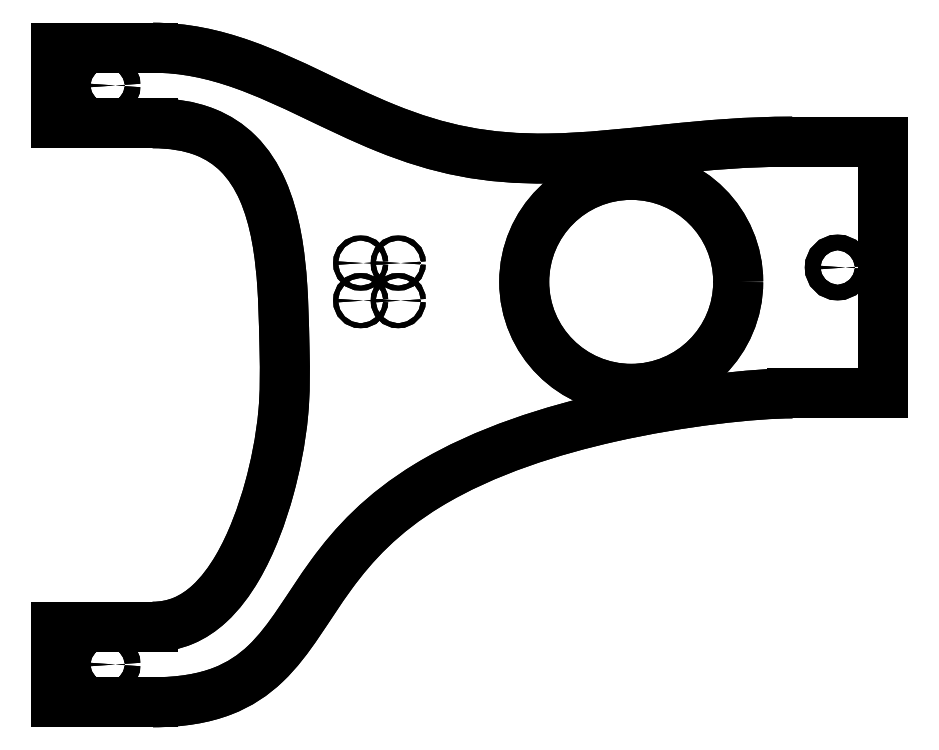
<metadata>
{"format":"dxf","ext":"dxf","renderer":"ezdxf+matplotlib","layout":"modelspace","background":"white","min_lineweight":24,"dpi":150}
</metadata>
<code>
0
SECTION
2
ENTITIES
0
LINE
8
0
10
809.3
20
618
30
0
11
809.3
21
588
31
0
0
LINE
8
0
10
809.3
20
588
30
0
11
847.7
21
588
31
0
0
SPLINE
8
0
70
0
71
3
72
28
73
24
74
0
42
1e-09
43
1e-10
44
1e-10
40
-22.63
40
-22.63
40
-22.63
40
-22.63
40
-20.48
40
-20.48
40
-18.93
40
-18.93
40
-17.16
40
-17.16
40
-13.36
40
-13.36
40
-11.68
40
-11.68
40
-10.06
40
-10.06
40
-7.678
40
-7.678
40
-4.31
40
-4.31
40
-2.505
40
-2.505
40
-1.26
40
-1.26
40
0
40
0
40
0
40
0
10
847.7
20
588
30
0
10
854.8
20
588
30
0
10
862.1
20
587.1
30
0
10
873.5
20
582.4
30
0
10
877.8
20
579.7
30
0
10
885.7
20
571.9
30
0
10
888.8
20
566.9
30
0
10
896.4
20
549.9
30
0
10
898.2
20
536
30
0
10
899.5
20
517.4
30
0
10
899.7
20
509.8
30
0
10
900.2
20
488.1
30
0
10
900.2
20
481.2
30
0
10
898.4
20
461.6
30
0
10
896.1
20
451
30
0
10
891.1
20
432.5
30
0
10
886.9
20
421.1
30
0
10
878.2
20
406.2
30
0
10
874.5
20
401.2
30
0
10
867
20
394.3
30
0
10
863.6
20
392
30
0
10
855.9
20
388.8
30
0
10
851.9
20
388
30
0
10
847.7
20
388
30
0
0
LINE
8
0
10
847.7
20
388
30
0
11
809.3
21
388
31
0
0
LINE
8
0
10
809.3
20
388
30
0
11
809.3
21
358
31
0
0
LINE
8
0
10
809.3
20
358
30
0
11
847.7
21
358
31
0
0
SPLINE
8
0
70
0
71
3
72
18
73
14
74
0
42
1e-09
43
1e-10
44
1e-10
40
-17.14
40
-17.14
40
-17.14
40
-17.14
40
-15.53
40
-15.53
40
-14
40
-14
40
-10.82
40
-10.82
40
-7.97
40
-7.97
40
-4.476
40
-4.476
40
0
40
0
40
0
40
0
10
847.7
20
358
30
0
10
858.9
20
358
30
0
10
867.8
20
359.6
30
0
10
882.1
20
365
30
0
10
887.6
20
368.8
30
0
10
902.3
20
382.8
30
0
10
909
20
395.6
30
0
10
927.4
20
420.8
30
0
10
938.5
20
433
30
0
10
979.8
20
458.1
30
0
10
1007
20
466.2
30
0
10
1058
20
477.7
30
0
10
1087
20
480.7
30
0
10
1102
20
480.7
30
0
0
LINE
8
0
10
1102
20
480.7
30
0
11
1138
21
480.7
31
0
0
LINE
8
0
10
1138
20
480.7
30
0
11
1138
21
580.7
31
0
0
LINE
8
0
10
1138
20
580.7
30
0
11
1102
21
580.7
31
0
0
SPLINE
8
0
70
0
71
3
72
16
73
12
74
0
42
1e-09
43
1e-10
44
1e-10
40
-23.99
40
-23.99
40
-23.99
40
-23.99
40
-20.13
40
-20.13
40
-16.16
40
-16.16
40
-9.776
40
-9.776
40
-3.716
40
-3.716
40
0
40
0
40
0
40
0
10
1102
20
580.7
30
0
10
1084
20
580.7
30
0
10
1068
20
579.3
30
0
10
1036
20
576
30
0
10
1020
20
574.2
30
0
10
980
20
573.7
30
0
10
961.2
20
577.6
30
0
10
920.3
20
594.2
30
0
10
902.3
20
604.7
30
0
10
871.5
20
615.5
30
0
10
860.1
20
618
30
0
10
847.7
20
618
30
0
0
LINE
8
0
10
847.7
20
618
30
0
11
809.3
21
618
31
0
0
CIRCLE
8
0
10
945.1
20
532.5
30
0
40
1
210
0
220
-0
230
1
0
CIRCLE
8
0
10
930.2
20
532.5
30
0
40
1
210
0
220
-0
230
1
0
CIRCLE
8
0
10
945.1
20
517.5
30
0
40
1
210
0
220
-0
230
1
0
CIRCLE
8
0
10
930.2
20
517.5
30
0
40
1
210
0
220
-0
230
1
0
CIRCLE
8
0
10
1038
20
525
30
0
40
42.5
210
0
220
-0
230
1
0
CIRCLE
8
0
10
829.7
20
603
30
0
40
3.1
210
0
220
-0
230
1
0
CIRCLE
8
0
10
829.7
20
373
30
0
40
3.1
210
0
220
-0
230
1
0
CIRCLE
8
0
10
1120
20
530.7
30
0
40
3.1
210
0
220
-0
230
1
0
CIRCLE
8
0
10
1120
20
530.7
30
0
40
3.1
210
-0
220
0
230
1
0
CIRCLE
8
0
10
829.7
20
373
30
0
40
3.1
210
-0
220
0
230
1
0
CIRCLE
8
0
10
829.7
20
603
30
0
40
3.1
210
-0
220
0
230
1
0
CIRCLE
8
0
10
1038
20
525
30
0
40
42.5
210
-0
220
0
230
1
0
CIRCLE
8
0
10
930.2
20
517.5
30
0
40
1
210
-0
220
0
230
1
0
CIRCLE
8
0
10
945.1
20
517.5
30
0
40
1
210
-0
220
0
230
1
0
CIRCLE
8
0
10
930.2
20
532.5
30
0
40
1
210
-0
220
0
230
1
0
CIRCLE
8
0
10
945.1
20
532.5
30
0
40
1
210
-0
220
0
230
1
0
LINE
8
0
10
809.3
20
618
30
0
11
847.7
21
618
31
0
0
SPLINE
8
0
70
0
71
3
72
16
73
12
74
0
42
1e-09
43
1e-10
44
1e-10
40
0
40
0
40
0
40
0
40
3.716
40
3.716
40
9.776
40
9.776
40
16.16
40
16.16
40
20.13
40
20.13
40
23.99
40
23.99
40
23.99
40
23.99
10
847.7
20
618
30
0
10
860.1
20
618
30
0
10
871.5
20
615.5
30
0
10
902.3
20
604.7
30
0
10
920.3
20
594.2
30
0
10
961.2
20
577.6
30
0
10
980
20
573.7
30
0
10
1020
20
574.2
30
0
10
1036
20
576
30
0
10
1068
20
579.3
30
0
10
1084
20
580.7
30
0
10
1102
20
580.7
30
0
0
LINE
8
0
10
1102
20
580.7
30
0
11
1138
21
580.7
31
0
0
LINE
8
0
10
1138
20
580.7
30
0
11
1138
21
480.7
31
0
0
LINE
8
0
10
1138
20
480.7
30
0
11
1102
21
480.7
31
0
0
SPLINE
8
0
70
0
71
3
72
18
73
14
74
0
42
1e-09
43
1e-10
44
1e-10
40
0
40
0
40
0
40
0
40
4.476
40
4.476
40
7.97
40
7.97
40
10.82
40
10.82
40
14
40
14
40
15.53
40
15.53
40
17.14
40
17.14
40
17.14
40
17.14
10
1102
20
480.7
30
0
10
1087
20
480.7
30
0
10
1058
20
477.7
30
0
10
1007
20
466.2
30
0
10
979.8
20
458.1
30
0
10
938.5
20
433
30
0
10
927.4
20
420.8
30
0
10
909
20
395.6
30
0
10
902.3
20
382.8
30
0
10
887.6
20
368.8
30
0
10
882.1
20
365
30
0
10
867.8
20
359.6
30
0
10
858.9
20
358
30
0
10
847.7
20
358
30
0
0
LINE
8
0
10
847.7
20
358
30
0
11
809.3
21
358
31
0
0
LINE
8
0
10
809.3
20
358
30
0
11
809.3
21
388
31
0
0
LINE
8
0
10
809.3
20
388
30
0
11
847.7
21
388
31
0
0
SPLINE
8
0
70
0
71
3
72
28
73
24
74
0
42
1e-09
43
1e-10
44
1e-10
40
0
40
0
40
0
40
0
40
1.26
40
1.26
40
2.505
40
2.505
40
4.31
40
4.31
40
7.678
40
7.678
40
10.06
40
10.06
40
11.68
40
11.68
40
13.36
40
13.36
40
17.16
40
17.16
40
18.93
40
18.93
40
20.48
40
20.48
40
22.63
40
22.63
40
22.63
40
22.63
10
847.7
20
388
30
0
10
851.9
20
388
30
0
10
855.9
20
388.8
30
0
10
863.6
20
392
30
0
10
867
20
394.3
30
0
10
874.5
20
401.2
30
0
10
878.2
20
406.2
30
0
10
886.9
20
421.1
30
0
10
891.1
20
432.5
30
0
10
896.1
20
451
30
0
10
898.4
20
461.6
30
0
10
900.2
20
481.2
30
0
10
900.2
20
488.1
30
0
10
899.7
20
509.8
30
0
10
899.5
20
517.4
30
0
10
898.2
20
536
30
0
10
896.4
20
549.9
30
0
10
888.8
20
566.9
30
0
10
885.7
20
571.9
30
0
10
877.8
20
579.7
30
0
10
873.5
20
582.4
30
0
10
862.1
20
587.1
30
0
10
854.8
20
588
30
0
10
847.7
20
588
30
0
0
LINE
8
0
10
847.7
20
588
30
0
11
809.3
21
588
31
0
0
LINE
8
0
10
809.3
20
588
30
0
11
809.3
21
618
31
0
0
ENDSEC
0
EOF

</code>
